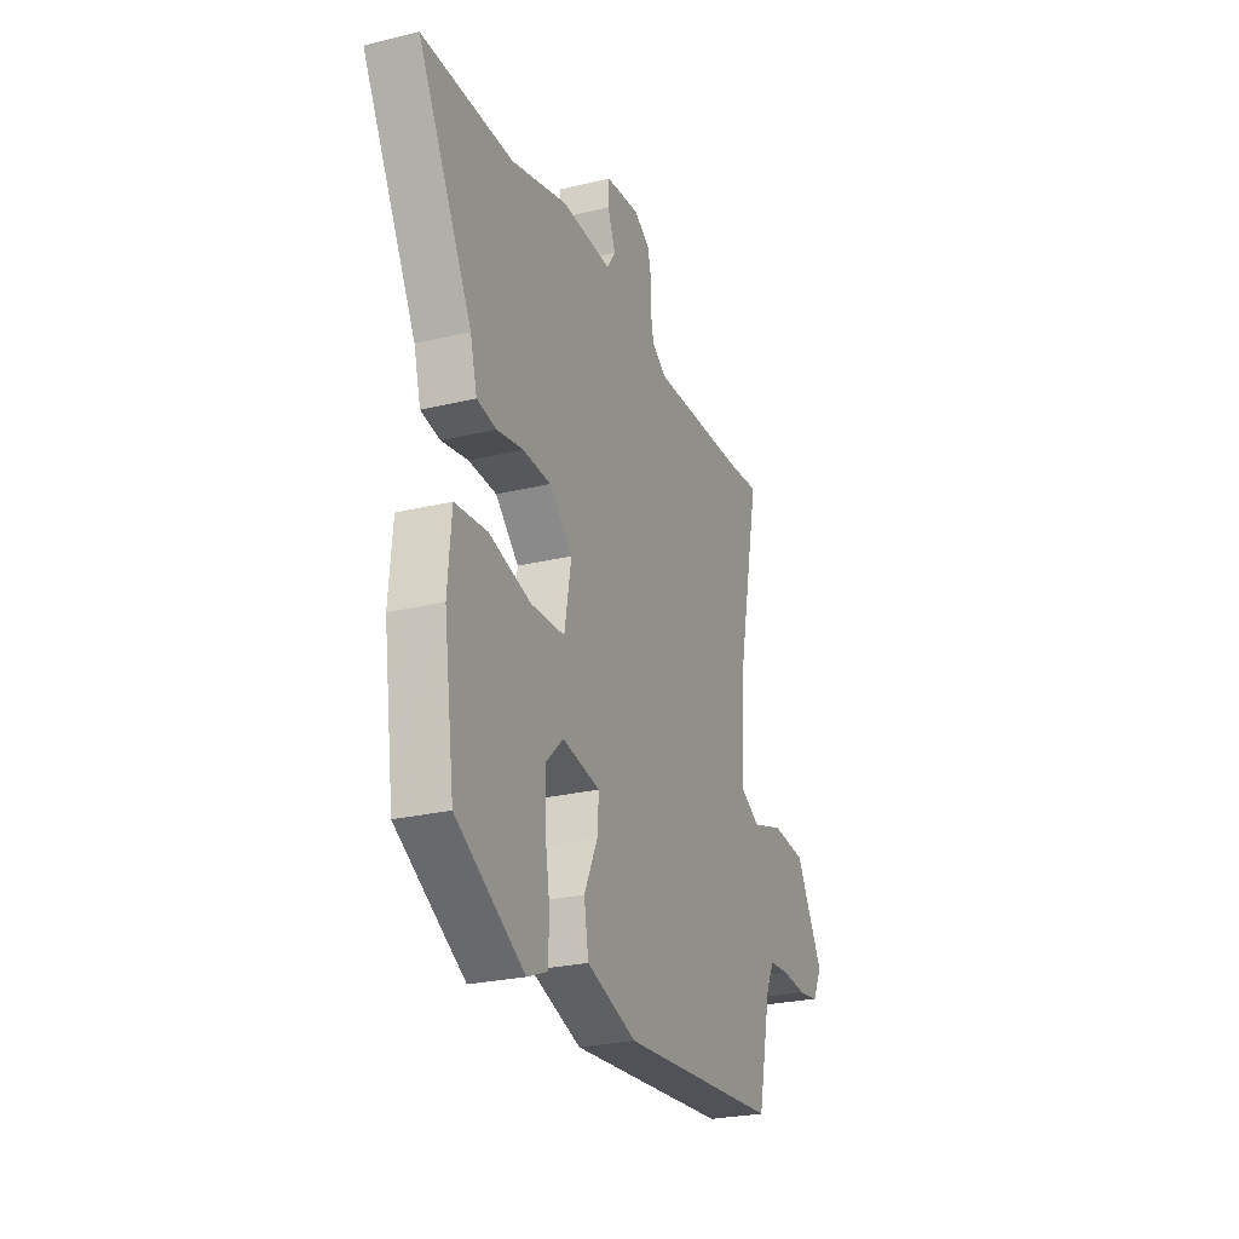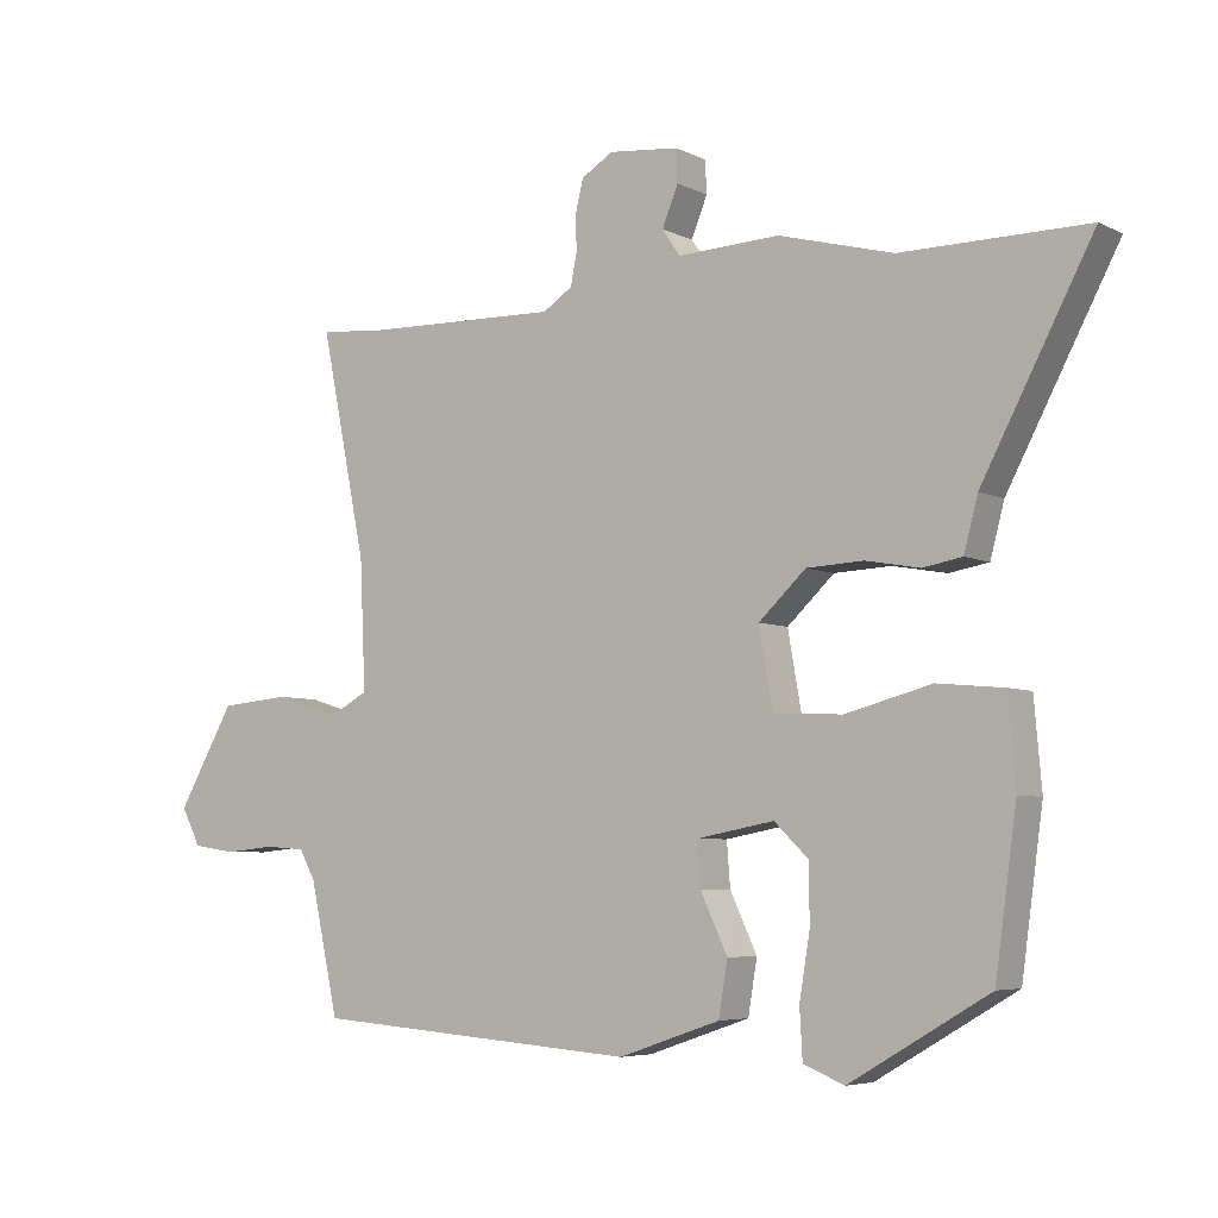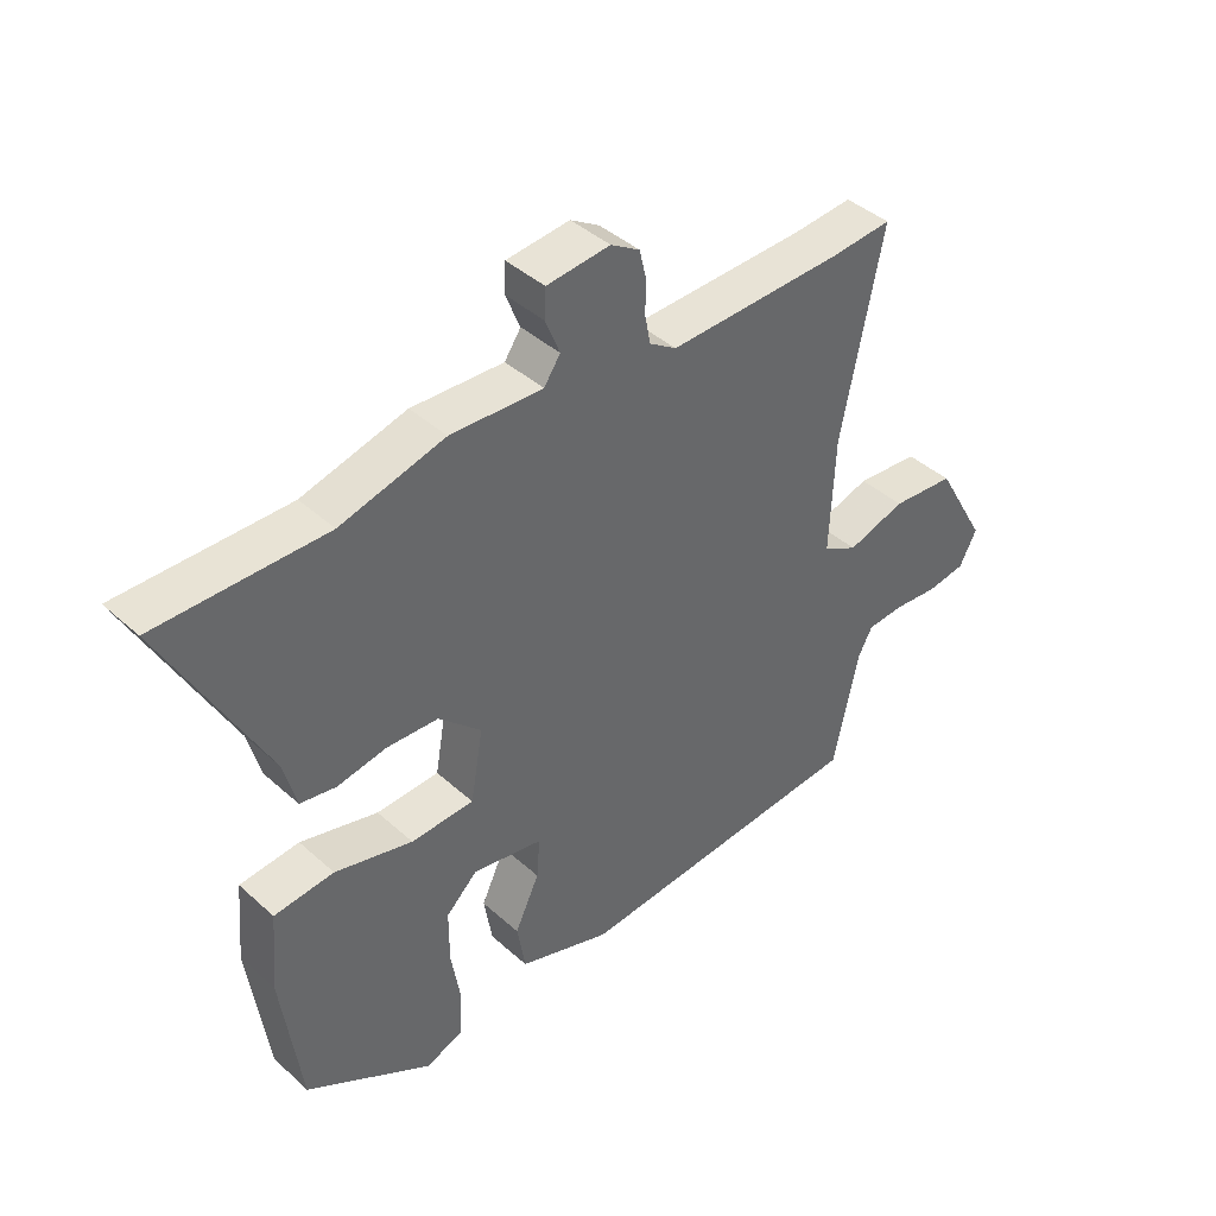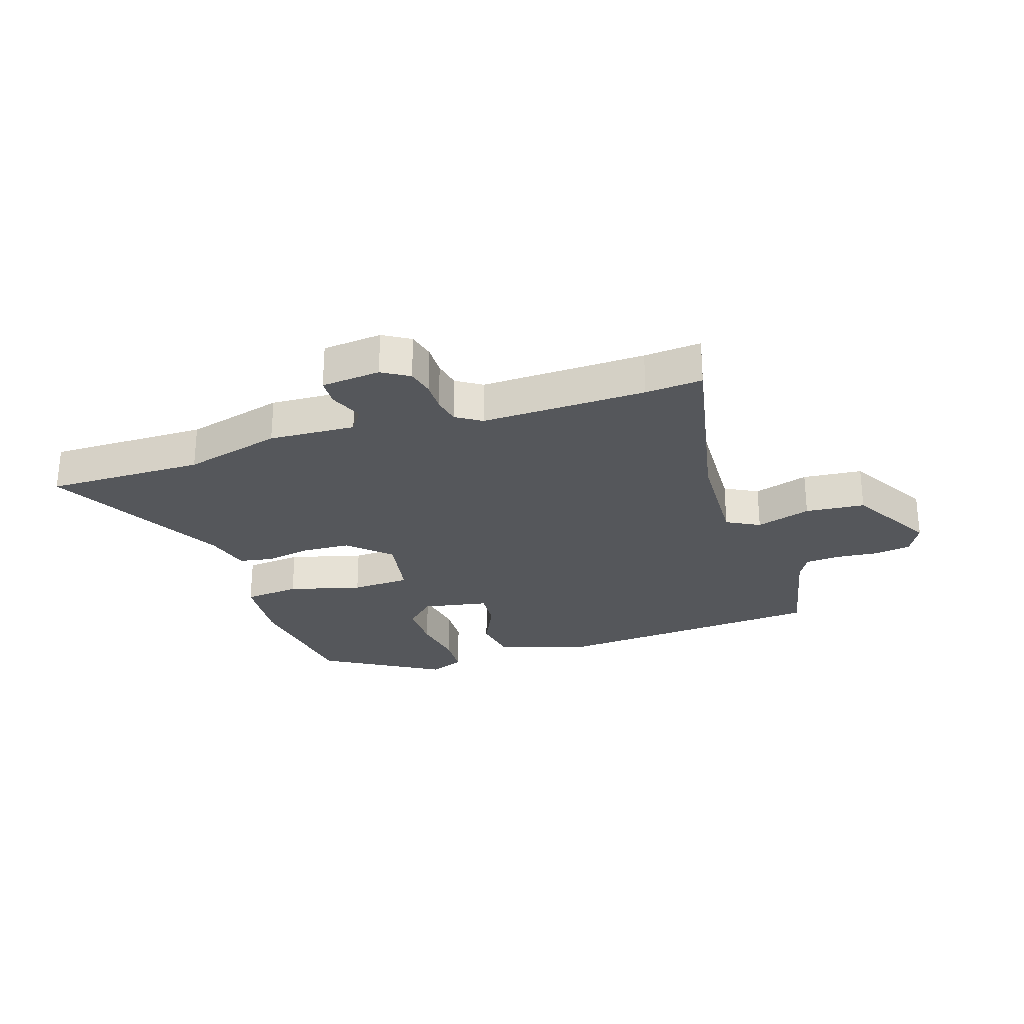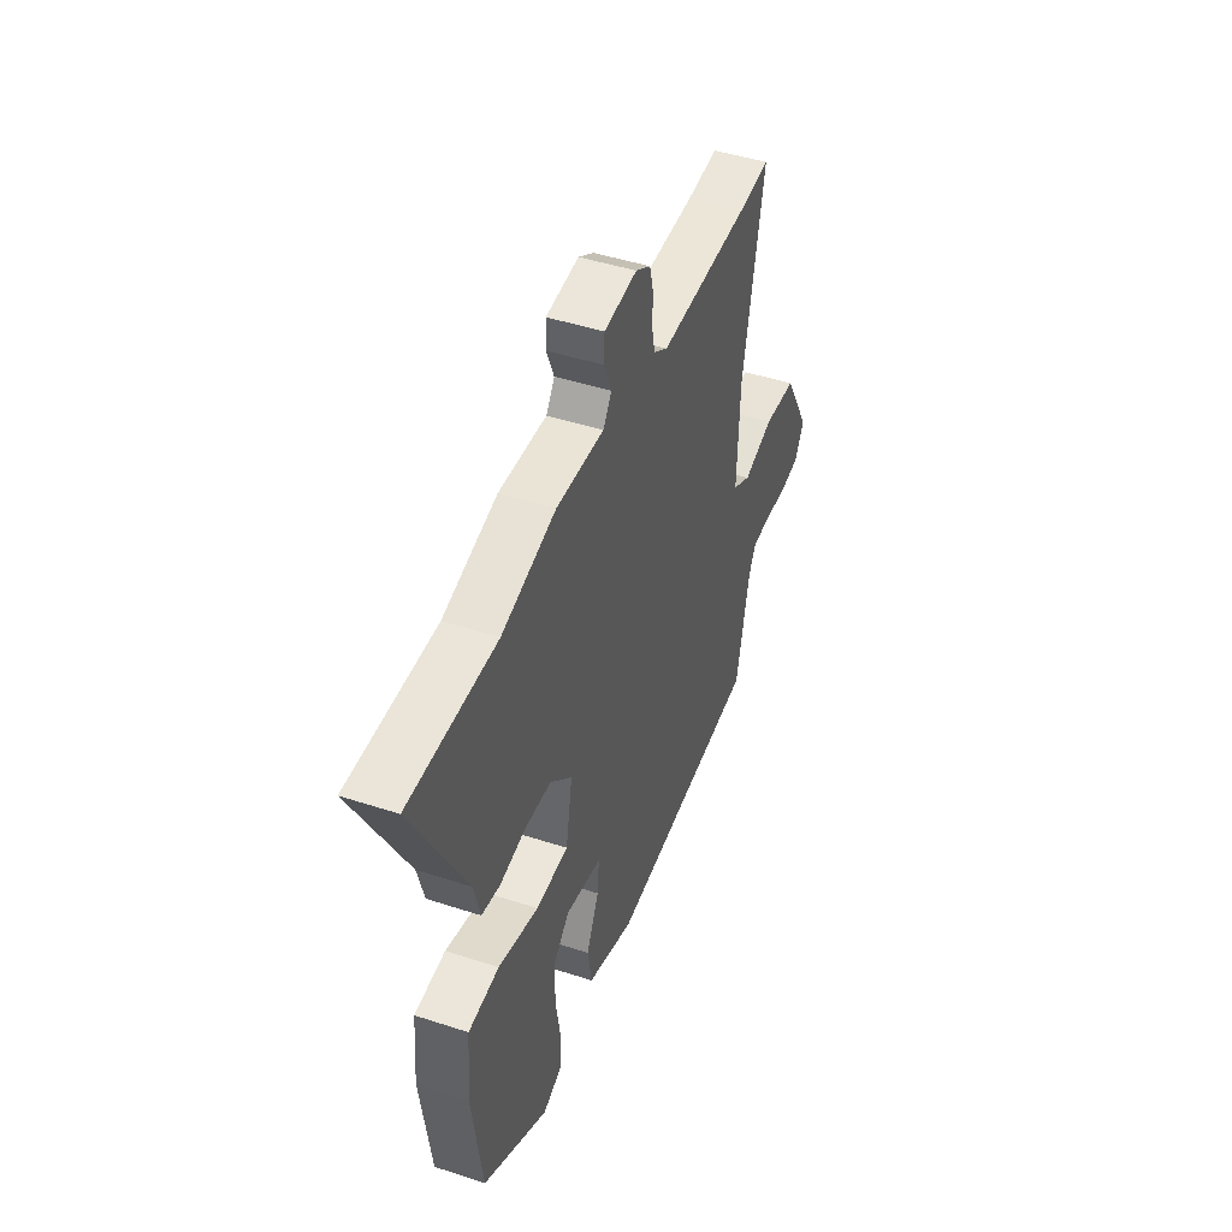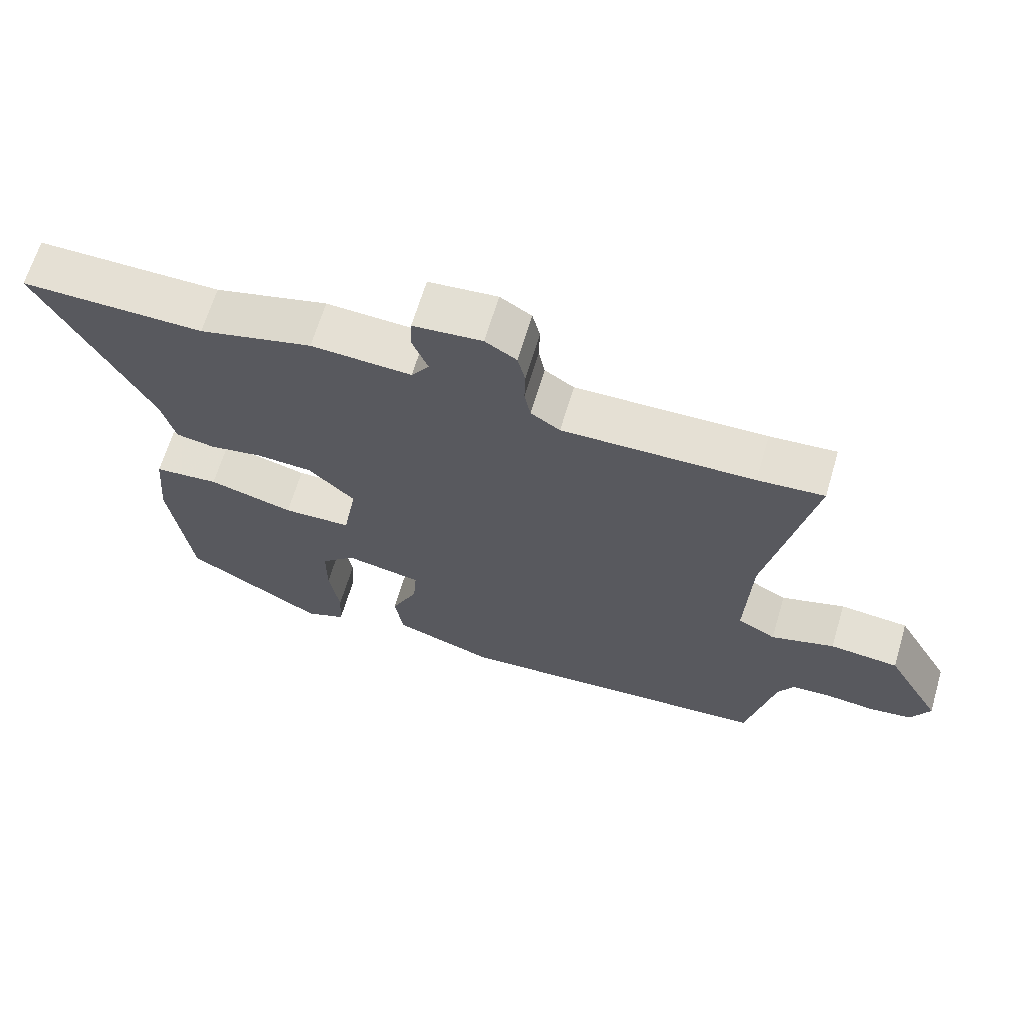
<metadata>
{"format":"obj","ext":"obj","renderer":"f3d","projection":"perspective","resolution":1024,"background":"white","views":[{"elev":-25.6,"azim":-68.8,"up":"+Z"},{"elev":-5.5,"azim":-145.5,"up":"+Z"},{"elev":41.4,"azim":-42.7,"up":"+Z"},{"elev":-27.0,"azim":18.1,"up":"+Y"},{"elev":45.7,"azim":-69.4,"up":"+Z"},{"elev":65.5,"azim":16.6,"up":"+Z"}]}
</metadata>
<code>
v -0.491 0.07 -0.389
v -0.522 0.07 -0.163
v -0.511 0.07 -0.037
v -0.416 0.07 -0.028
v -0.292 0.07 -0.061
v -0.192 0.07 -0.057
v -0.172 0.07 0.057
v -0.24 0.07 0.121
v -0.322 0.07 0.125
v -0.4 0.07 0.111
v -0.457 0.07 0.121
v -0.477 0.07 0.197
v -0.637 0.07 0.501
v -0.369 0.07 0.499
v -0.203 0.07 0.543
v -0.056 0.07 0.536
v -0.03 0.07 0.574
v -0.053 0.07 0.631
v -0.051 0.07 0.678
v 0.05 0.07 0.688
v 0.096 0.07 0.66
v 0.107 0.07 0.614
v 0.106 0.07 0.562
v 0.115 0.07 0.516
v 0.158 0.07 0.488
v 0.438 0.07 0.495
v 0.535 0.07 0.503
v 0.469 0.07 0.179
v 0.461 0.07 -0.006
v 0.517 0.07 -0.036
v 0.61 0.07 -0.007
v 0.711 0.07 -0.016
v 0.793 0.07 -0.16
v 0.765 0.07 -0.214
v 0.703 0.07 -0.223
v 0.631 0.07 -0.216
v 0.572 0.07 -0.22
v 0.549 0.07 -0.262
v 0.508 0.07 -0.45
v 0.036 0.07 -0.485
v -0.111 0.07 -0.435
v -0.124 0.07 -0.357
v -0.085 0.07 -0.274
v -0.08 0.07 -0.21
v -0.192 0.07 -0.189
v -0.242 0.07 -0.237
v -0.242 0.07 -0.321
v -0.227 0.07 -0.412
v -0.231 0.07 -0.483
v -0.29 0.07 -0.507
v -0.491 0 -0.389
v -0.522 0 -0.163
v -0.511 0 -0.037
v -0.416 0 -0.028
v -0.292 0 -0.061
v -0.192 0 -0.057
v -0.172 0 0.057
v -0.24 0 0.121
v -0.322 0 0.125
v -0.4 0 0.111
v -0.457 0 0.121
v -0.477 0 0.197
v -0.637 0 0.501
v -0.369 0 0.499
v -0.203 0 0.543
v -0.056 0 0.536
v -0.03 0 0.574
v -0.053 0 0.631
v -0.051 0 0.678
v 0.05 0 0.688
v 0.096 0 0.66
v 0.107 0 0.614
v 0.106 0 0.562
v 0.115 0 0.516
v 0.158 0 0.488
v 0.438 0 0.495
v 0.535 0 0.503
v 0.469 0 0.179
v 0.461 0 -0.006
v 0.517 0 -0.036
v 0.61 0 -0.007
v 0.711 0 -0.016
v 0.793 0 -0.16
v 0.765 0 -0.214
v 0.703 0 -0.223
v 0.631 0 -0.216
v 0.572 0 -0.22
v 0.549 0 -0.262
v 0.508 0 -0.45
v 0.036 0 -0.485
v -0.111 0 -0.435
v -0.124 0 -0.357
v -0.085 0 -0.274
v -0.08 0 -0.21
v -0.192 0 -0.189
v -0.242 0 -0.237
v -0.242 0 -0.321
v -0.227 0 -0.412
v -0.231 0 -0.483
v -0.29 0 -0.507
f 47 48 49 50
f 46 47 50 1
f 45 46 1 2
f 40 41 42 43
f 38 39 40 43
f 37 38 43 44
f 36 37 44 45
f 34 35 36
f 30 31 32 33
f 30 33 34 36
f 26 27 28
f 25 26 28 29
f 24 25 29
f 20 21 22 23
f 20 23 24
f 17 18 19 20
f 16 17 20 24
f 14 15 16 24
f 12 13 14
f 12 14 24 29
f 9 10 11 12
f 8 9 12
f 2 3 4 5
f 2 5 6
f 45 2 6
f 36 45 6 7
f 30 36 7 8
f 8 12 29 30
f 100 99 98 97
f 51 100 97 96
f 52 51 96 95
f 93 92 91 90
f 93 90 89 88
f 94 93 88 87
f 95 94 87 86
f 86 85 84
f 83 82 81 80
f 86 84 83 80
f 78 77 76
f 79 78 76 75
f 79 75 74
f 73 72 71 70
f 74 73 70
f 70 69 68 67
f 74 70 67 66
f 74 66 65 64
f 64 63 62
f 79 74 64 62
f 62 61 60 59
f 62 59 58
f 55 54 53 52
f 56 55 52
f 56 52 95
f 57 56 95 86
f 58 57 86 80
f 80 79 62 58
f 1 51 52 2
f 2 52 53 3
f 3 53 54 4
f 4 54 55 5
f 5 55 56 6
f 6 56 57 7
f 7 57 58 8
f 8 58 59 9
f 9 59 60 10
f 10 60 61 11
f 11 61 62 12
f 12 62 63 13
f 13 63 64 14
f 14 64 65 15
f 15 65 66 16
f 16 66 67 17
f 17 67 68 18
f 18 68 69 19
f 19 69 70 20
f 20 70 71 21
f 21 71 72 22
f 22 72 73 23
f 23 73 74 24
f 24 74 75 25
f 25 75 76 26
f 26 76 77 27
f 27 77 78 28
f 28 78 79 29
f 29 79 80 30
f 30 80 81 31
f 31 81 82 32
f 32 82 83 33
f 33 83 84 34
f 34 84 85 35
f 35 85 86 36
f 36 86 87 37
f 37 87 88 38
f 38 88 89 39
f 39 89 90 40
f 40 90 91 41
f 41 91 92 42
f 42 92 93 43
f 43 93 94 44
f 44 94 95 45
f 45 95 96 46
f 46 96 97 47
f 47 97 98 48
f 48 98 99 49
f 49 99 100 50
f 50 100 51 1

</code>
